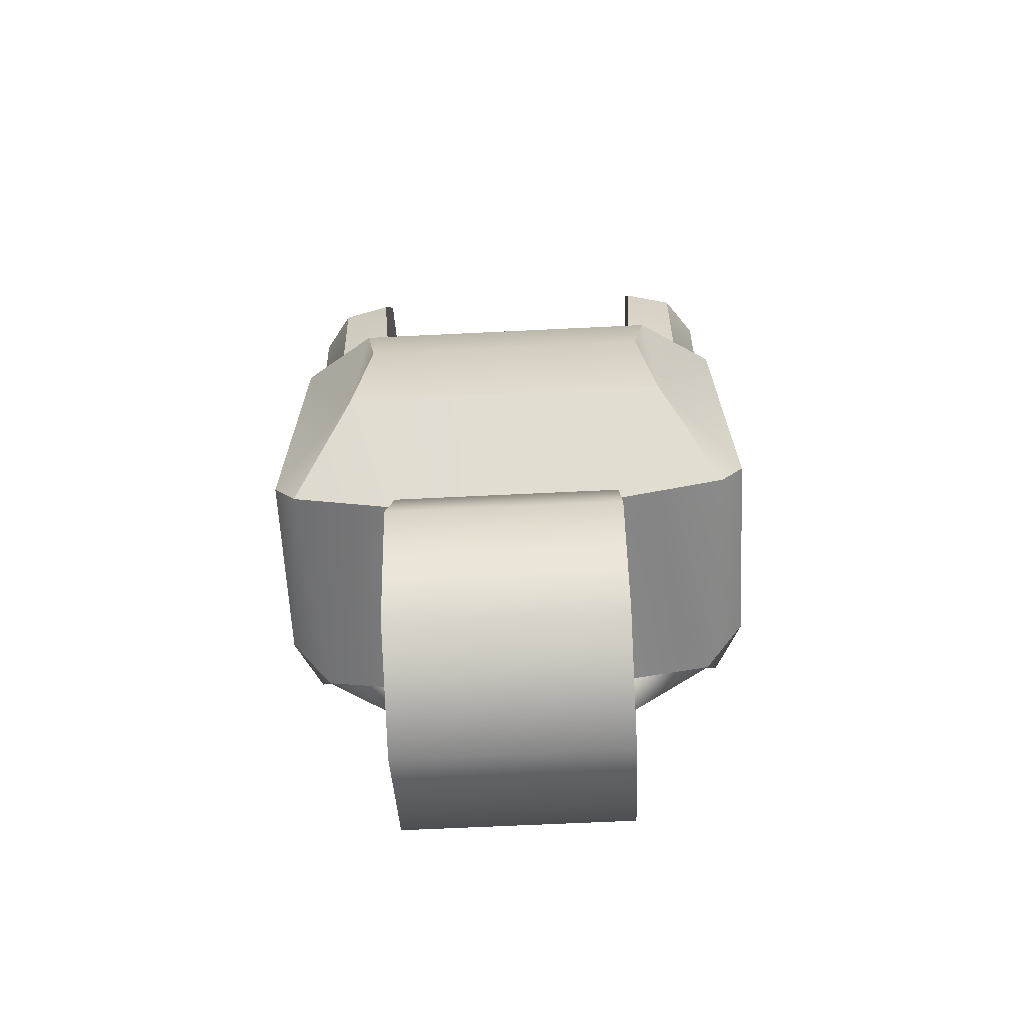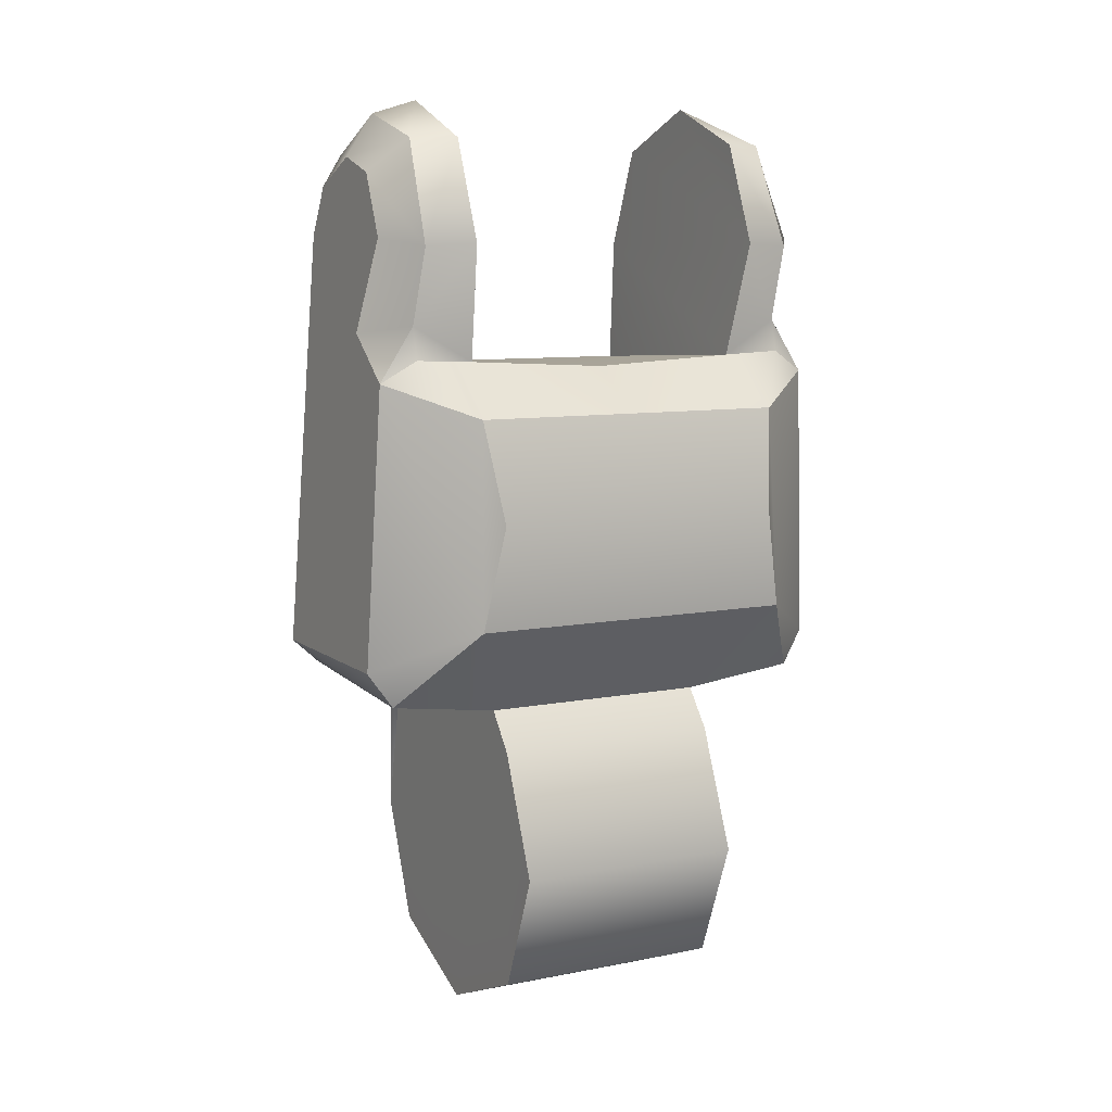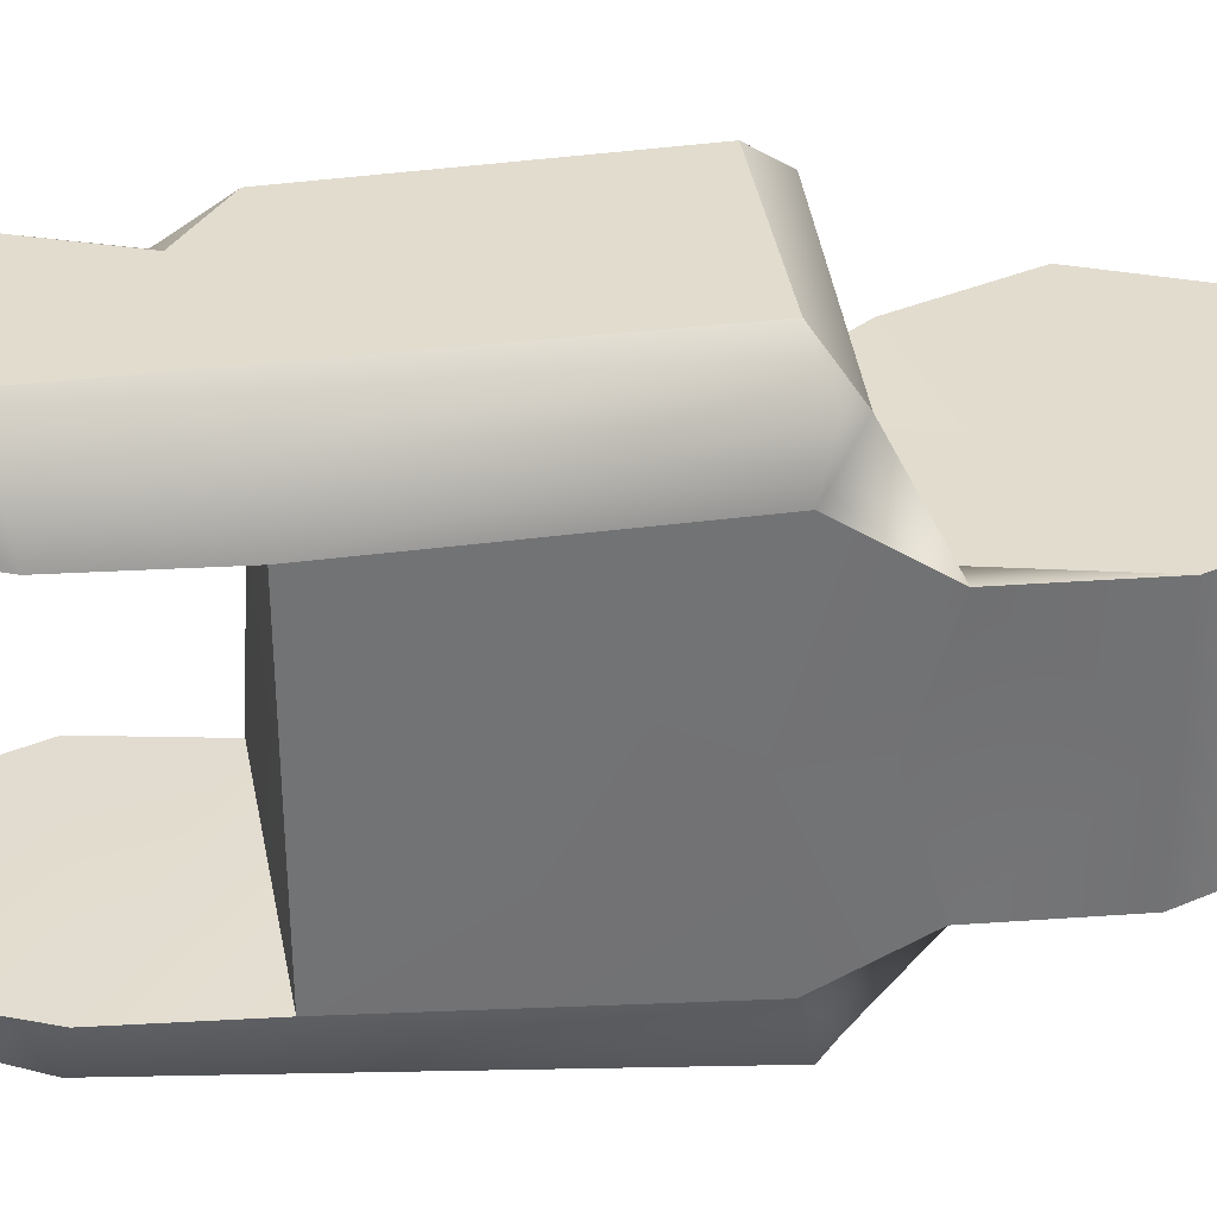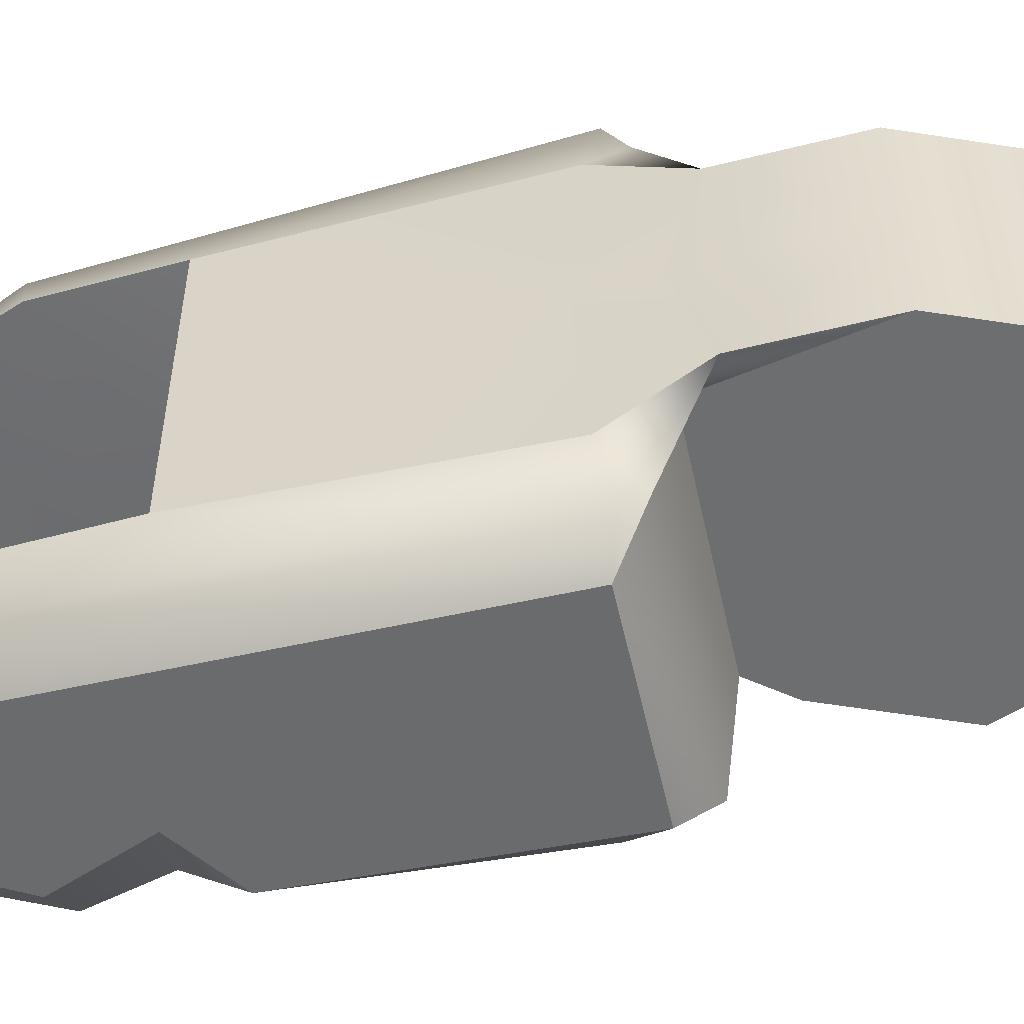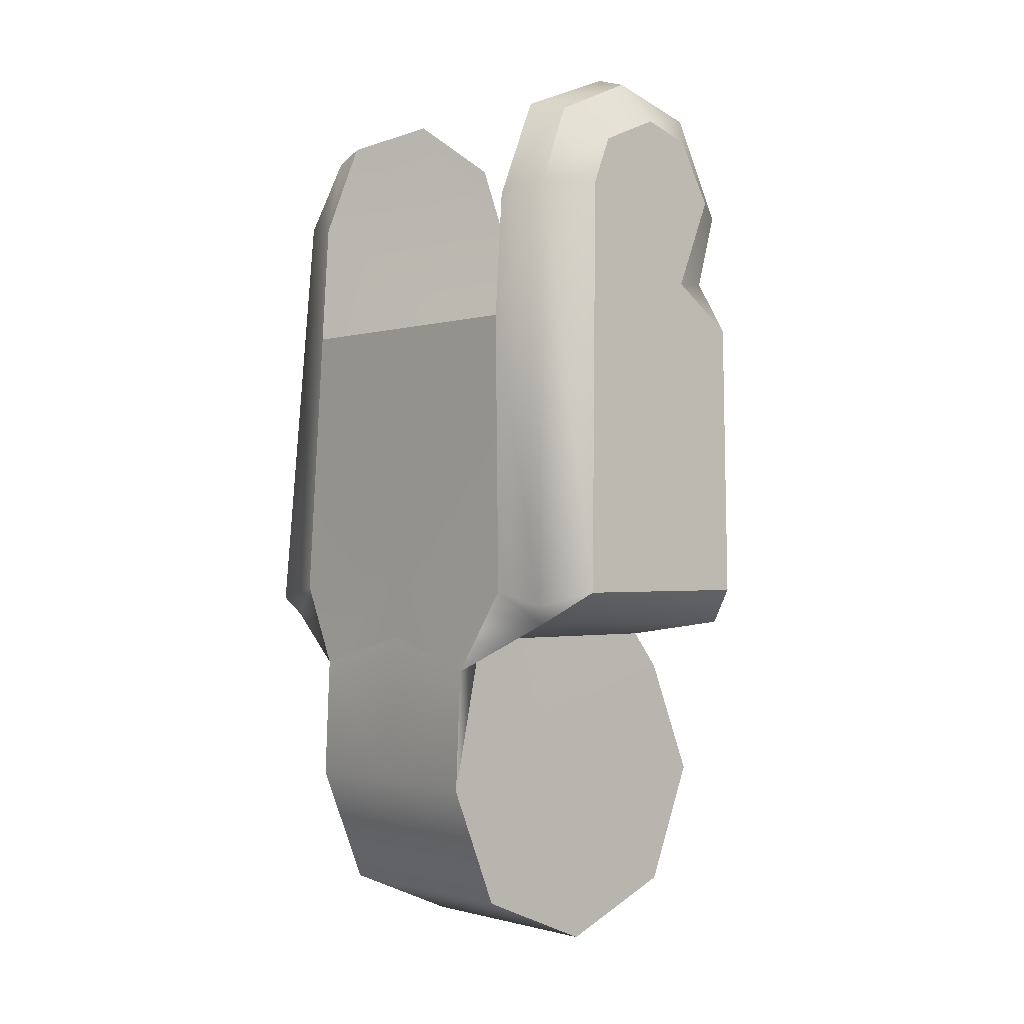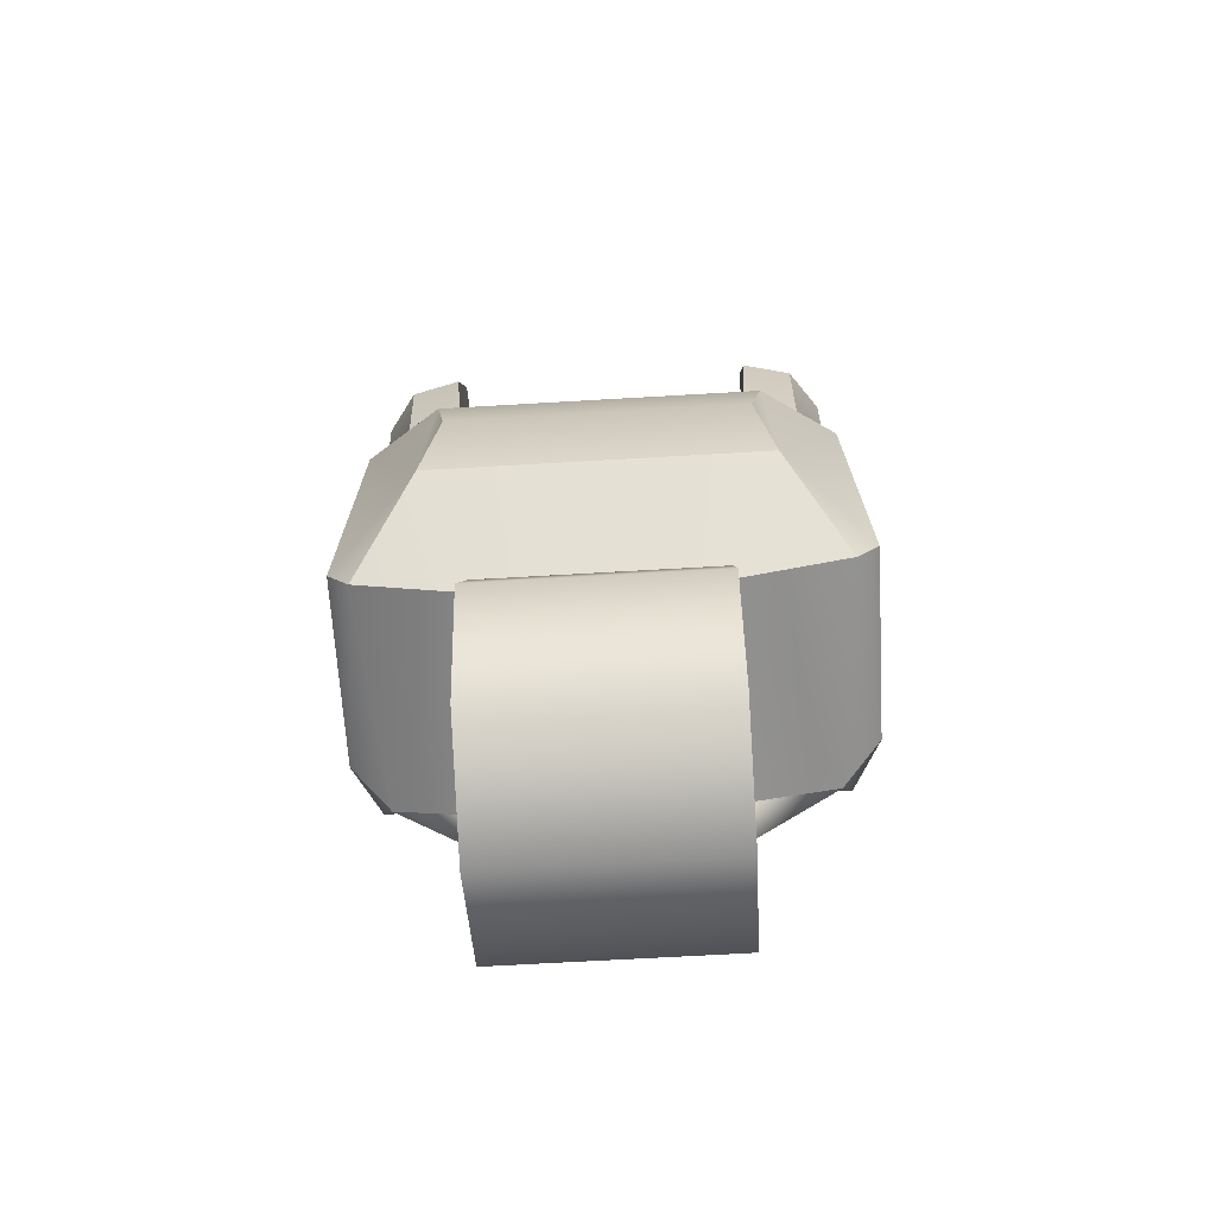
<metadata>
{"format":"obj","ext":"obj","renderer":"f3d","projection":"perspective","resolution":1024,"background":"white","views":[{"elev":-62.1,"azim":92.9,"up":"+Y"},{"elev":8.6,"azim":61.8,"up":"+Y"},{"elev":34.7,"azim":-97.9,"up":"+Z"},{"elev":-54.2,"azim":-77.6,"up":"+Z"},{"elev":-1.1,"azim":-41.1,"up":"+Y"},{"elev":-65.7,"azim":93.4,"up":"+Y"}]}
</metadata>
<code>
v  0.0061 0.0167 0.006
v  0.0041 0.0187 0.0076
v  0.0038 0.0179 0.0089
v  0.0065 0.0092 0
v  0.0069 0.013 0.0055
v  0.0065 0.0092 0.0062
v  0.0061 0.0167 0
v  0.004 0.0186 0.0054
v  -0.0055 0.0181 0
v  -0.0055 0.0181 0.0057
v  -0.0039 0.0075 0.0094
v  0.0037 0.0062 0.0085
v  0.0035 0.0075 0.0094
v  -0.0056 0.007 0.0083
v  -0.0051 0.0063 0.0079
v  0.0047 0.0227 0.0075
v  0.0036 0.0265 0.0057
v  0.003 0.0265 0.0073
v  -0 0.028 0.0057
v  -0.0003 0.0275 0.0073
v  -0.0037 0.0265 0.0057
v  -0.0034 0.0261 0.0073
v  -0.0052 0.0228 0.0057
v  -0.0047 0.0231 0.0075
v  0.0034 0.0056 0.0043
v  -0.0061 0.0044 0.0043
v  -0.0058 0.0075 0.0062
v  0.0045 0.0042 0
v  0.0034 0.0056 0
v  -0.0051 0.0056 0.0043
v  -0.0063 -0.0002 0.0043
v  0.0045 0.0042 0.0043
v  -0.0058 0.0083 0
v  0.0038 0.0199 0.0076
v  0.0045 -0.0047 0.0043
v  -0 -0.0066 0
v  0.0045 -0.0047 0
v  -0 -0.0066 0.0043
v  -0.0045 -0.0047 0
v  0.0031 0.023 0.0086
v  0.0019 0.0253 0.0085
v  0.0001 0.0259 0.0085
v  -0.0022 0.0249 0.0085
v  -0.003 0.0231 0.0086
v  0.0015 0.0196 0.0088
v  0.0051 0.0228 0.0057
v  0.0063 -0.0002 0.0043
v  0.0063 -0.0002 0
v  -0.0063 -0.0002 0
v  -0.0045 -0.0047 0.0043
v  0.0061 0.0167 -0.006
v  0.0038 0.0179 -0.0089
v  0.0041 0.0187 -0.0076
v  0.0069 0.013 -0.0055
v  0.0069 0.013 0
v  0.004 0.0186 -0.0054
v  -0.0055 0.0181 -0.0057
v  0.0037 0.0062 -0.0085
v  -0.0039 0.0075 -0.0094
v  0.0035 0.0075 -0.0094
v  -0.0056 0.007 -0.0083
v  -0.0051 0.0063 -0.0079
v  0.0047 0.0227 -0.0075
v  0.0036 0.0265 -0.0057
v  0.0051 0.0228 -0.0057
v  0.003 0.0265 -0.0073
v  -0 0.028 -0.0057
v  -0.0003 0.0275 -0.0073
v  -0.0037 0.0265 -0.0057
v  -0.0034 0.0261 -0.0073
v  -0.0052 0.0228 -0.0057
v  0.0065 0.0092 -0.0062
v  0.0034 0.0056 -0.0043
v  -0.0061 0.0044 -0.0043
v  -0.0051 0.0056 -0.0043
v  -0.0063 -0.0002 -0.0043
v  -0 -0.0066 -0.0043
v  0.0045 0.0042 -0.0043
v  0.0045 -0.0047 -0.0043
v  -0.0058 0.0075 -0.0062
v  -0.0059 0.0056 0
v  0.0038 0.0199 -0.0076
v  0.0031 0.023 -0.0086
v  0.0019 0.0253 -0.0085
v  0.0001 0.0259 -0.0085
v  -0.0022 0.0249 -0.0085
v  -0.0047 0.0231 -0.0075
v  0.0015 0.0196 -0.0088
v  0.0038 0.0183 0
v  -0.003 0.0231 -0.0086
v  0.0063 -0.0002 -0.0043
v  -0.0045 -0.0047 -0.0043
o Cylinder_001
g Cylinder_001
f 1 2 3
f 4 5 6
f 5 7 1
f 8 9 10
f 11 12 13
f 14 15 11
f 16 17 18
f 18 19 20
f 20 21 22
f 22 23 24
f 6 12 25
f 26 15 27
f 25 28 29
f 30 26 31
f 32 25 31
f 13 12 6
f 10 33 27
f 33 26 27
f 2 34 3
f 15 25 12
f 35 36 37
f 38 39 36
f 25 4 6
f 3 6 1
f 40 34 16
f 41 16 18
f 42 18 20
f 42 22 43
f 43 24 44
f 44 40 43
f 27 15 14
f 45 3 34
f 24 23 10
f 10 14 24
f 24 11 44
f 34 46 16
f 7 8 1
f 44 11 45
f 3 11 13
f 47 37 48
f 32 48 28
f 46 21 19
f 2 8 34
f 26 49 31
f 31 39 50
f 51 52 53
f 4 54 55
f 7 54 51
f 9 56 57
f 58 59 60
f 61 59 62
f 63 64 65
f 66 67 64
f 68 69 67
f 70 71 69
f 72 73 58
f 74 62 75
f 28 73 29
f 75 76 74
f 77 78 79
f 60 72 58
f 33 57 80
f 33 74 81
f 53 52 82
f 73 62 58
f 36 79 37
f 39 77 36
f 73 4 29
f 52 72 60
f 82 83 63
f 63 84 66
f 66 85 68
f 85 70 68
f 86 87 70
f 86 84 83
f 80 61 62
f 88 82 52
f 87 57 71
f 57 61 80
f 87 59 61
f 82 65 56
f 7 56 89
f 90 88 59
f 59 52 60
f 37 91 48
f 48 78 28
f 65 69 71
f 53 82 56
f 74 49 81
f 49 92 39
f 55 5 4
f 55 7 5
f 89 9 8
f 15 12 11
f 46 17 16
f 17 19 18
f 19 21 20
f 21 23 22
f 30 15 26
f 32 28 25
f 32 38 35
f 35 47 32
f 31 25 30
f 38 31 50
f 31 38 32
f 9 33 10
f 81 26 33
f 30 25 15
f 38 36 35
f 50 39 38
f 29 4 25
f 6 3 13
f 1 6 5
f 45 34 40
f 40 16 41
f 41 18 42
f 20 22 42
f 22 24 43
f 40 44 45
f 43 40 41
f 41 42 43
f 27 14 10
f 14 11 24
f 8 46 34
f 8 7 89
f 1 8 2
f 45 11 3
f 35 37 47
f 47 48 32
f 23 8 10
f 46 23 21
f 46 19 17
f 23 46 8
f 81 49 26
f 49 39 31
f 72 54 4
f 55 54 7
f 89 56 9
f 62 59 58
f 66 64 63
f 68 67 66
f 70 69 68
f 87 71 70
f 80 62 74
f 78 73 28
f 76 77 92
f 73 76 75
f 76 73 78
f 78 91 79
f 78 77 76
f 9 57 33
f 80 74 33
f 75 62 73
f 77 79 36
f 92 77 39
f 72 4 73
f 72 52 51
f 51 54 72
f 88 83 82
f 83 84 63
f 84 85 66
f 86 70 85
f 90 87 86
f 83 90 86
f 86 85 84
f 90 83 88
f 87 61 57
f 90 59 87
f 63 65 82
f 56 7 51
f 51 53 56
f 88 52 59
f 79 91 37
f 91 78 48
f 71 56 65
f 65 64 67
f 67 69 65
f 71 57 56
f 76 49 74
f 76 92 49

</code>
